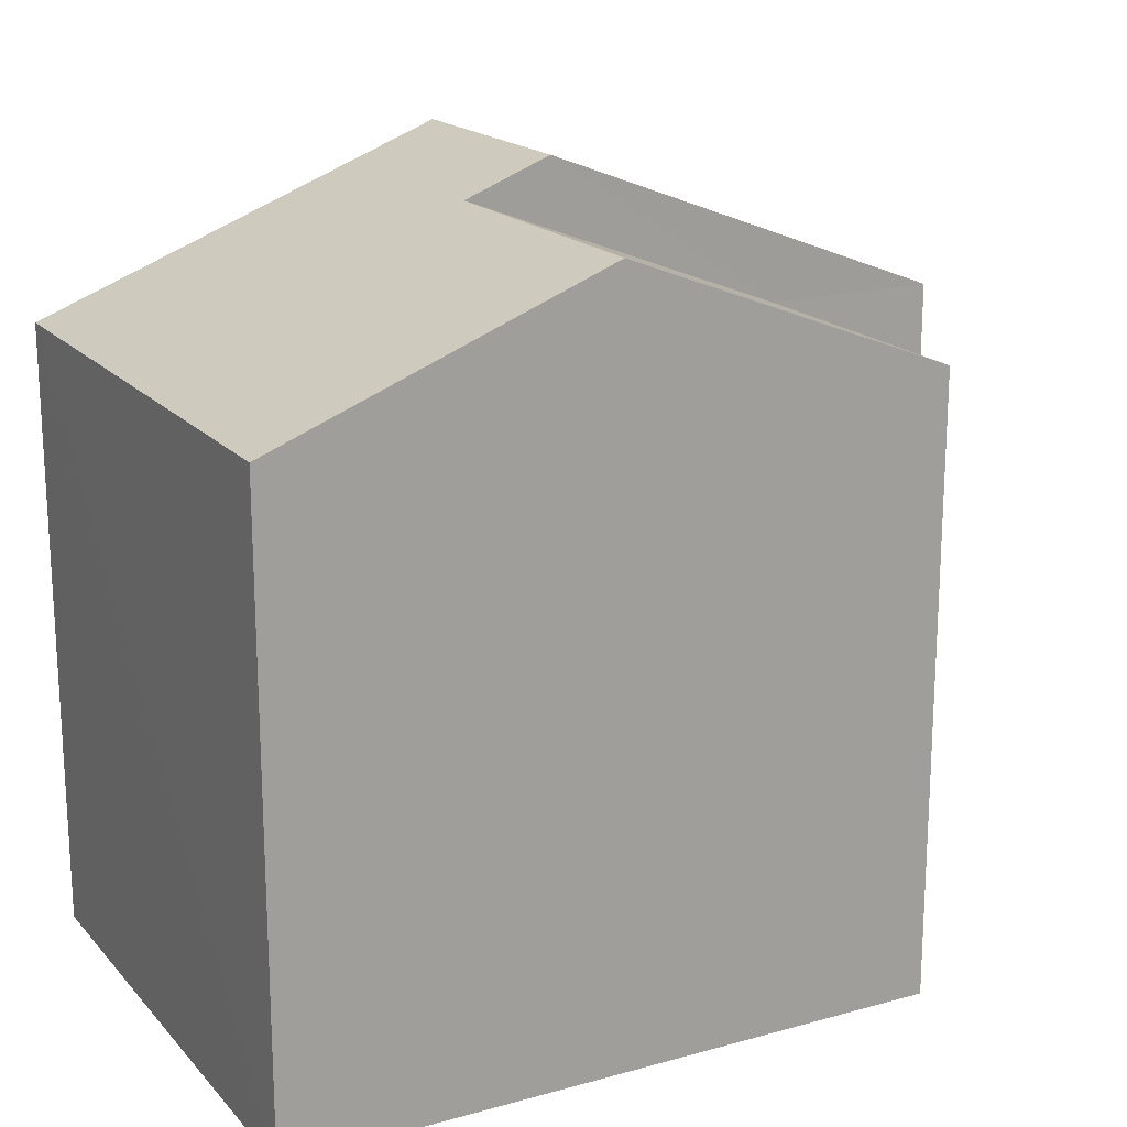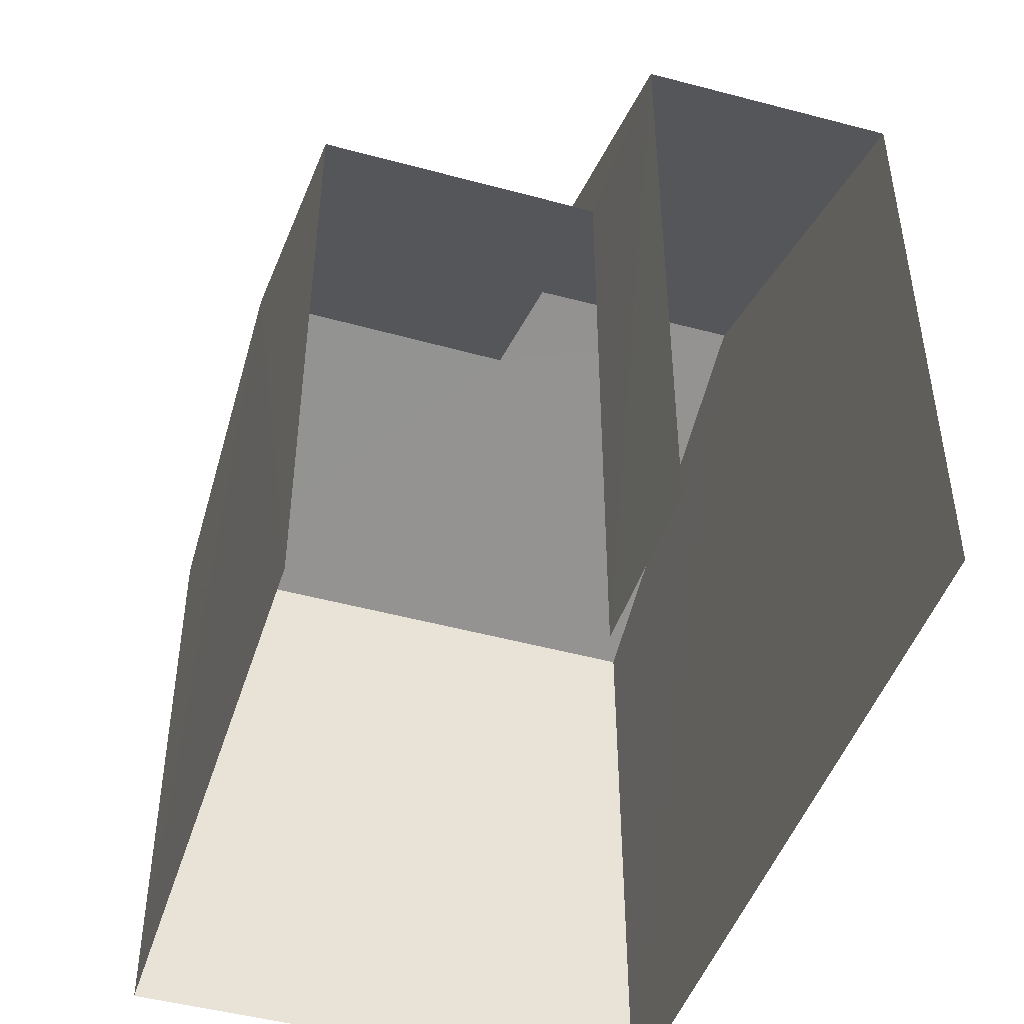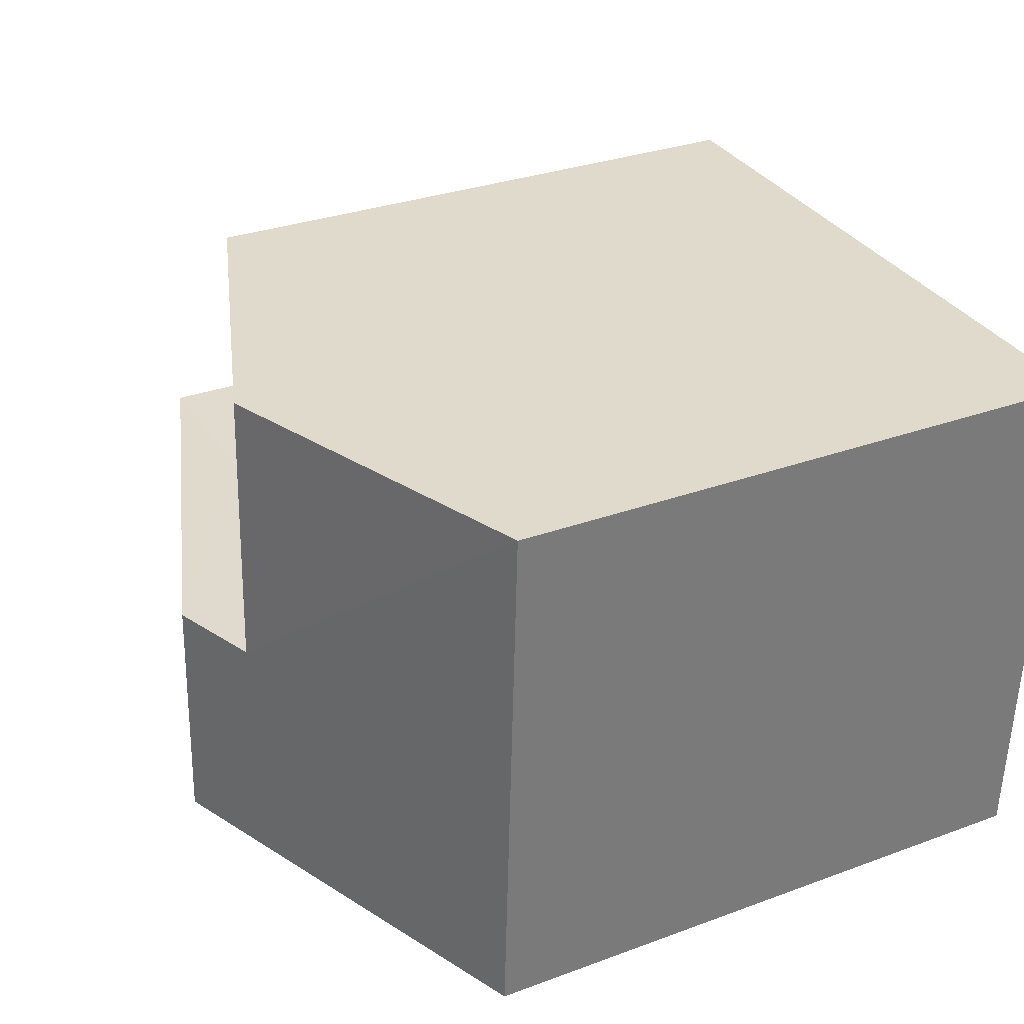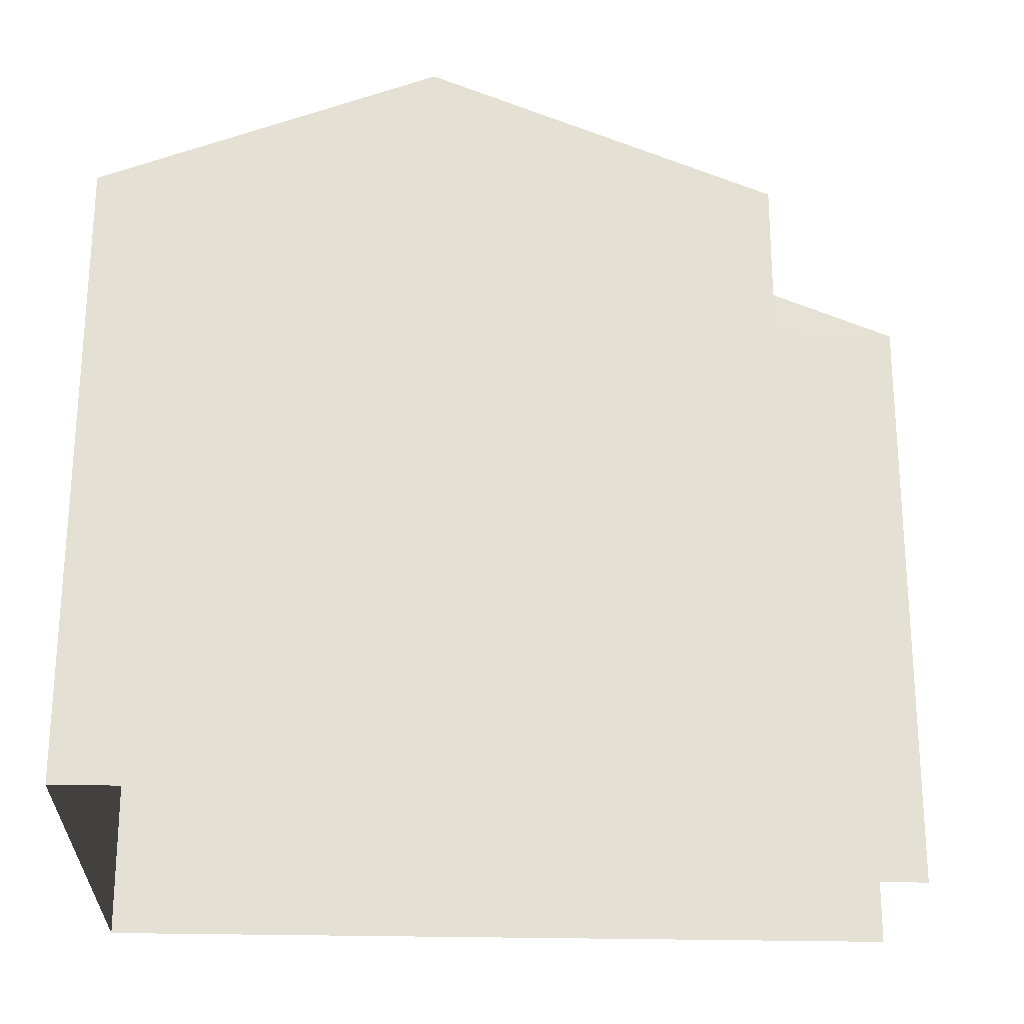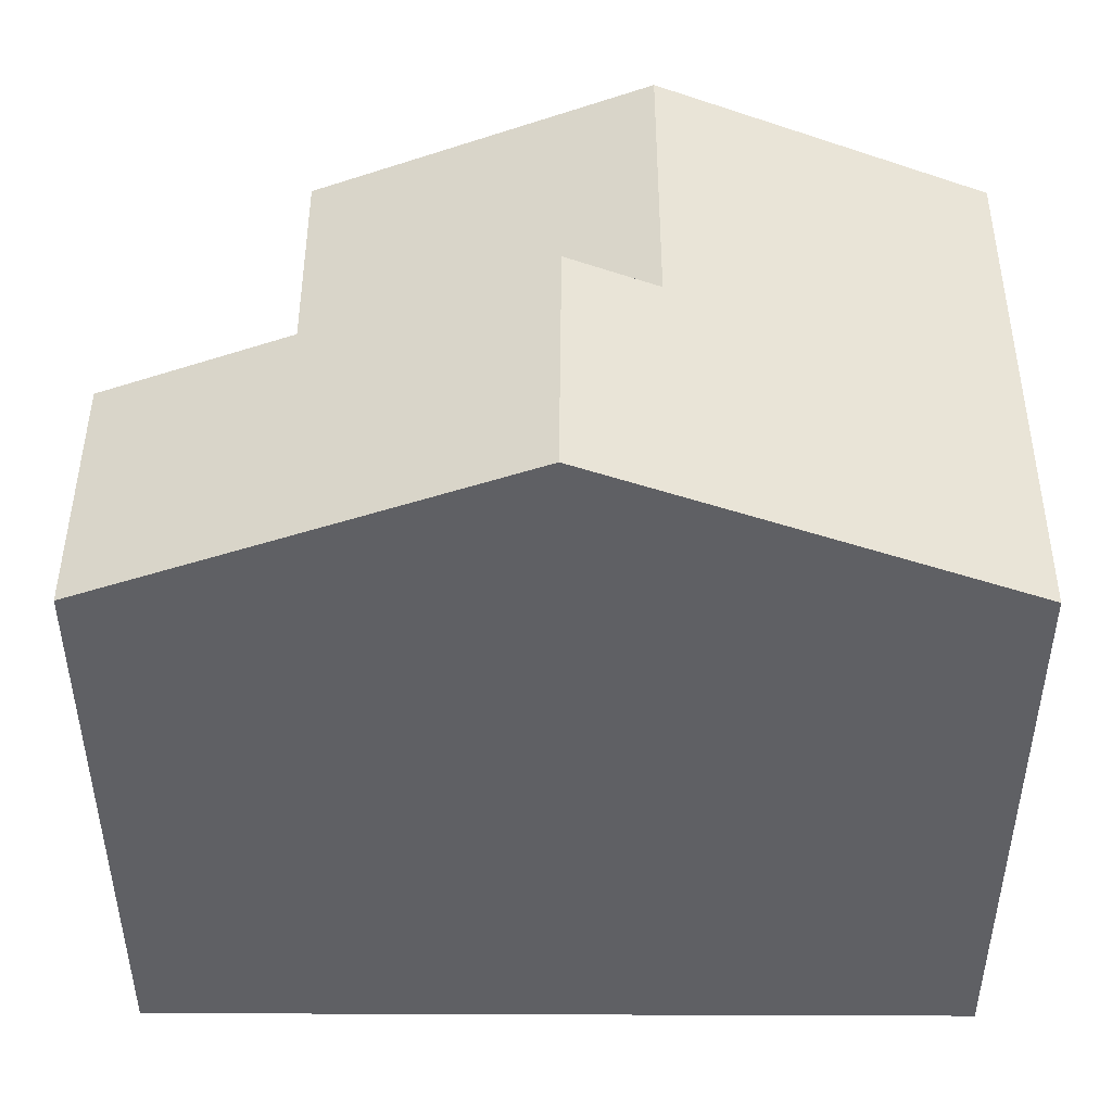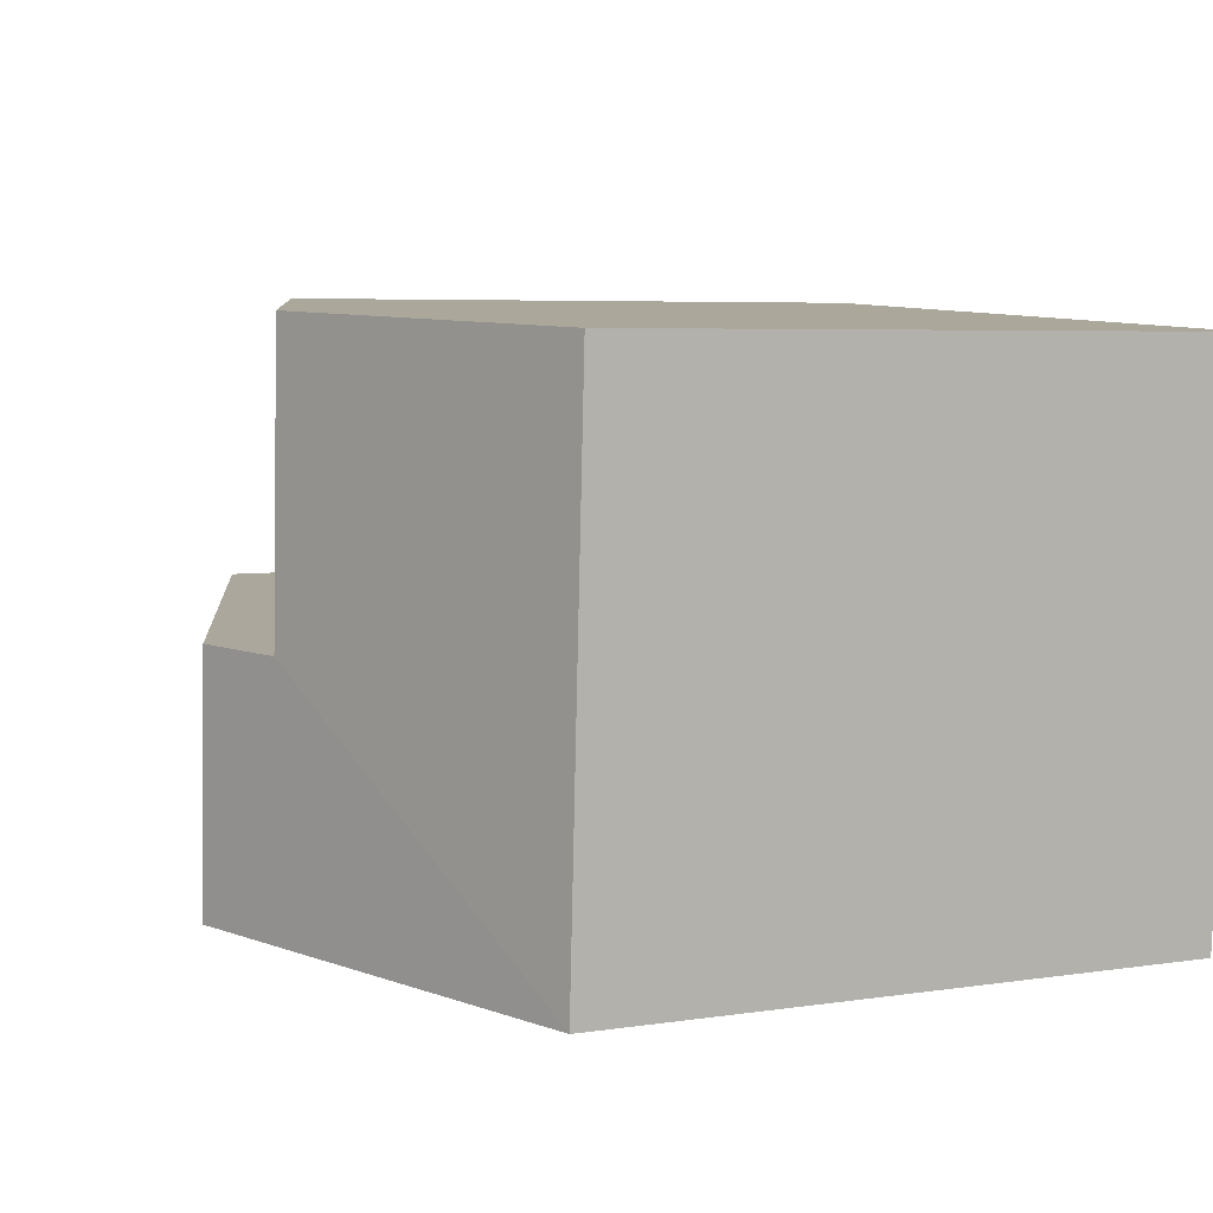
<metadata>
{"format":"obj","ext":"obj","renderer":"f3d","projection":"perspective","resolution":1024,"background":"white","views":[{"elev":18.1,"azim":148.9,"up":"+Z"},{"elev":-46.0,"azim":-110.3,"up":"+Z"},{"elev":30.1,"azim":61.7,"up":"+Y"},{"elev":-23.7,"azim":174.4,"up":"+Z"},{"elev":46.6,"azim":-2.7,"up":"+Z"},{"elev":5.5,"azim":64.2,"up":"+Y"}]}
</metadata>
<code>
v -3.733e+05 -1.052e+05 22.77
v -3.733e+05 -1.052e+05 22.77
v -3.733e+05 -1.052e+05 22.77
v -3.733e+05 -1.052e+05 22.77
v -3.733e+05 -1.052e+05 22.77
v -3.733e+05 -1.052e+05 22.77
v -3.733e+05 -1.052e+05 31.2
v -3.733e+05 -1.052e+05 31.2
v -3.733e+05 -1.052e+05 29.74
v -3.733e+05 -1.052e+05 29.75
v -3.733e+05 -1.052e+05 31.59
v -3.733e+05 -1.052e+05 29.75
v -3.733e+05 -1.052e+05 29.75
v -3.733e+05 -1.052e+05 31.59
v -3.733e+05 -1.052e+05 29.74
v -3.733e+05 -1.052e+05 29.75
f 1 2 3
f 2 4 3
f 3 5 6
f 3 4 5
f 13 6 5
f 13 12 6
f 10 9 1
f 3 10 1
f 7 8 9
f 10 7 9
f 11 12 13
f 11 14 12
f 15 7 16
f 16 7 11
f 15 8 7
f 11 7 14
f 2 16 4
f 2 15 16
f 5 4 11
f 5 11 13
f 4 16 11
f 15 2 8
f 2 1 8
f 1 9 8
f 10 3 12
f 7 10 14
f 3 6 12
f 14 10 12

</code>
